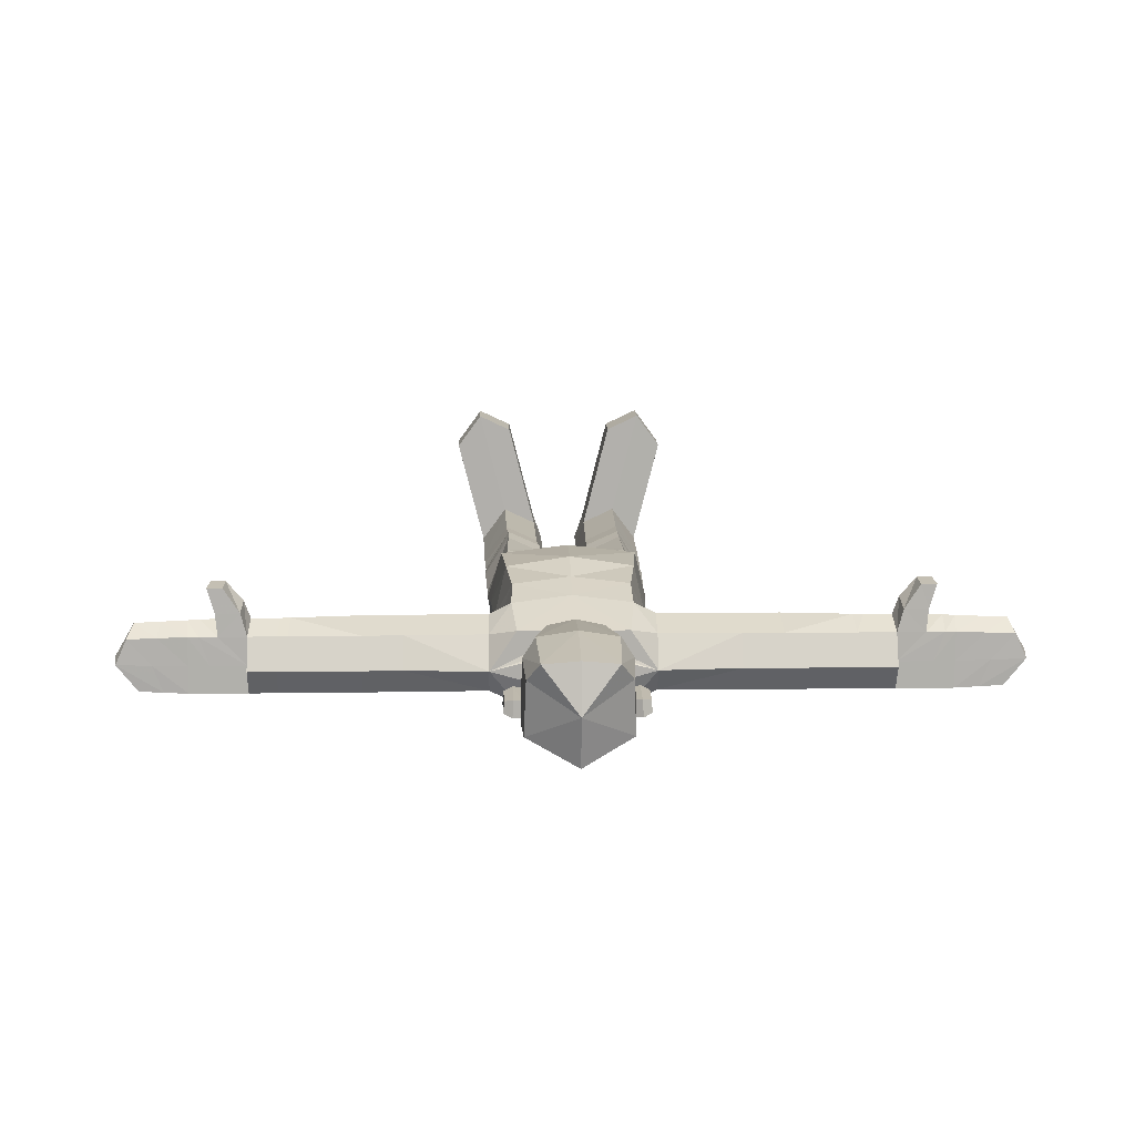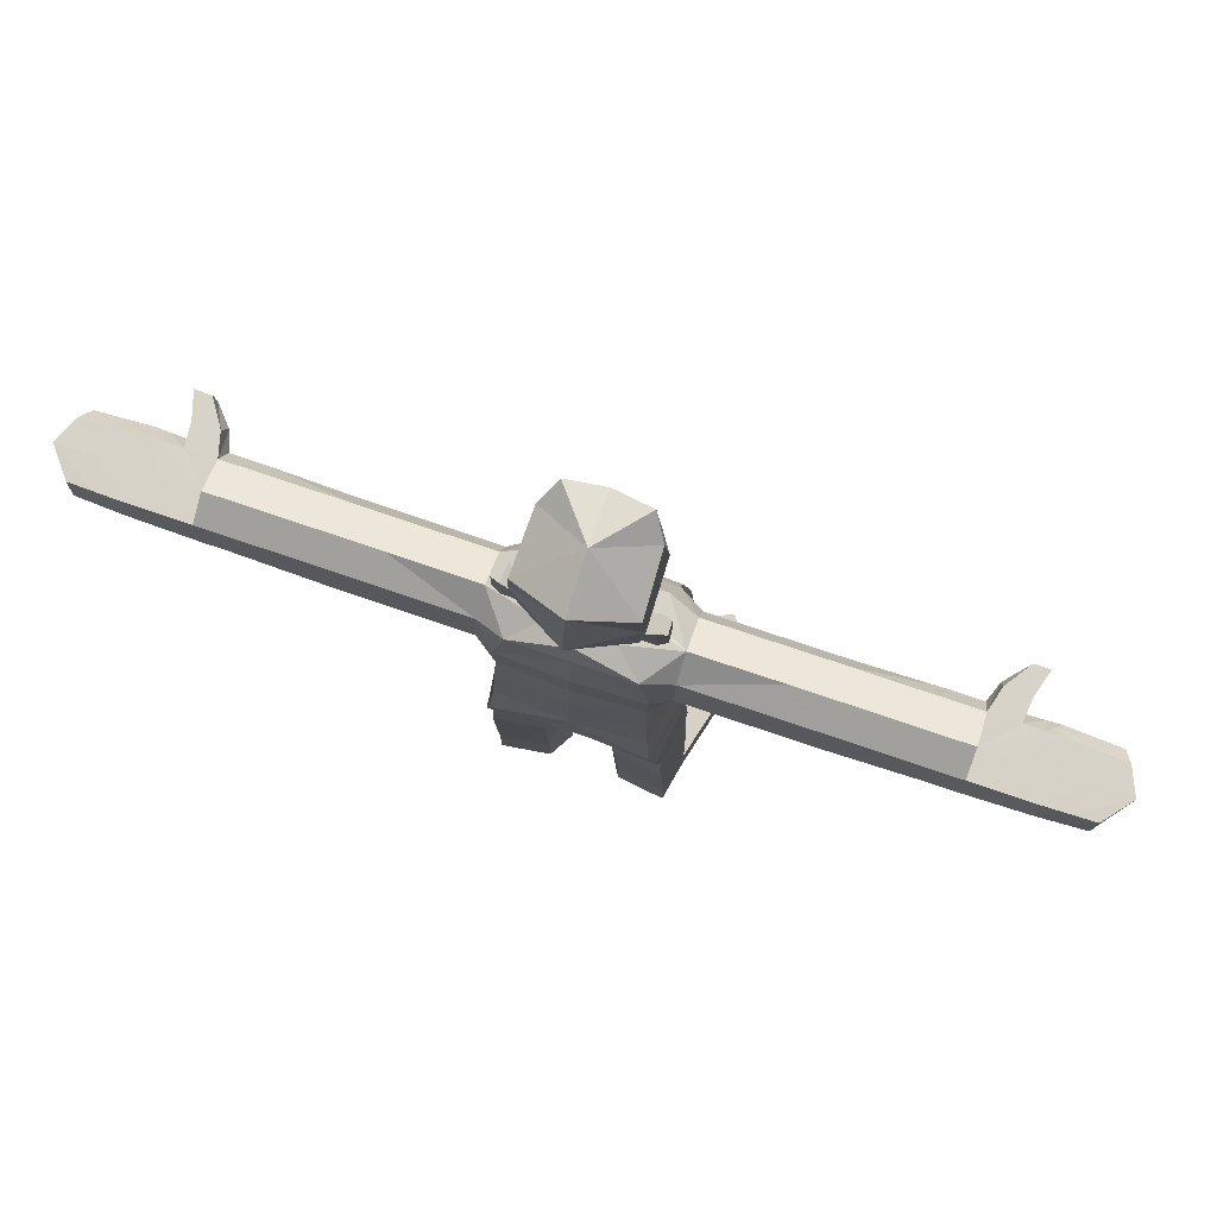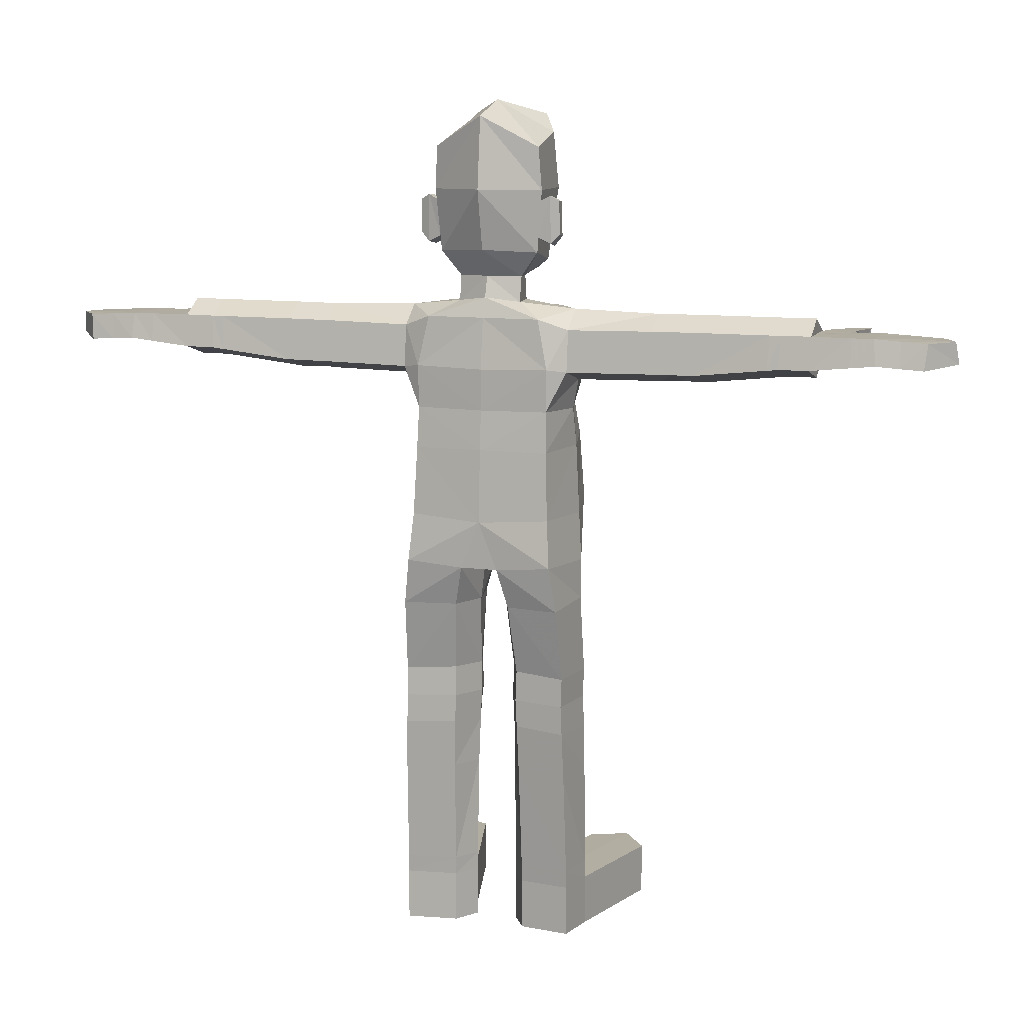
<metadata>
{"format":"obj","ext":"obj","renderer":"f3d","projection":"perspective","resolution":1024,"background":"white","views":[{"elev":12.3,"azim":178.3,"up":"+Z"},{"elev":78.0,"azim":-161.4,"up":"+Y"},{"elev":10.8,"azim":-162.0,"up":"+Y"}]}
</metadata>
<code>
o Cube
v 1.285 1.211 -1.066
v 1.345 -1.654 -1.196
v 1.189 1.389 0.8272
v 1.377 -1.498 1.208
v 0 1.181 -1.118
v 0 -1.75 -1.26
v 0 1.148 0.9232
v 0 -1.675 1.335
v 1.089 2.154 -0.9869
v 1.089 2.295 0.4923
v 0 2.154 -0.9869
v 0 2.295 0.4923
v 1.294 -0.3681 -1.115
v 0 -0.3446 1.376
v 1.29 -0.2927 1.192
v 0 -0.3568 -1.178
v 0 2.41 0.2474
v 0 2.527 -0.8486
v 0.5565 2.436 -0.001161
v 0.6013 2.432 -0.5598
v -0.007243 2.945 0.1592
v -0.007243 2.927 -0.7319
v 0.5527 2.909 -0.1163
v 0.5959 2.91 -0.4888
v -0.007243 3.001 0.8856
v -0.007243 3.436 -1.028
v 0.8559 3.186 0.3853
v 0.9472 3.377 -0.6064
v -0.007243 6.013 0.8631
v -0.007243 5.932 -1.129
v 0.9549 5.595 0.409
v 0.9979 5.353 -0.7074
v -0.007243 4.576 -1.299
v 1.048 4.55 -0.6579
v 1.016 4.548 0.5387
v -0.007243 4.529 1.045
v 0.7017 5.934 0.7852
v 0.5395 2.993 0.7683
v -0.007243 6.215 -0.1107
v 0.7661 4.482 0.9169
v 1.031 4.354 -0.6493
v 0.9713 3.657 -0.6187
v 0.9416 3.594 -0.2962
v 1.011 4.321 -0.3168
v 1.192 4.443 -0.6245
v 1.214 3.548 -0.5939
v 1.184 3.485 -0.2714
v 1.173 4.41 -0.292
v 1.358 4.35 -0.5585
v 1.373 3.72 -0.537
v 1.352 3.676 -0.3103
v 1.344 4.327 -0.3248
v 1.418 -2.553 -1.318
v 1.27 -2.52 0.8744
v 0 -2.649 -1.268
v 0 -2.584 0.8881
v 0.3553 -2.649 -1.268
v 0.2832 -2.584 0.8881
v 0 0.4262 1.135
v 1.27 0.4073 -1.055
v 1.174 0.6461 1.039
v 0 0.3983 -1.113
v 1.622 2.312 -0.3024
v 1.64 0.9412 -0.1168
v 1.529 -0.3707 0.1369
v 1.672 -2.61 0.02076
v 1.505 0.3678 -0.0184
v 1.602 -1.694 0.1076
v 1.58 -4.798 -0.9649
v 0.626 -4.737 -0.8345
v 0.5291 -4.845 0.5361
v 1.219 -4.821 0.8599
v 1.734 -4.804 0.04933
v 1.242 -3.351 0.899
v 1.681 -3.35 -0.04281
v 1.528 -3.415 -1.219
v 0.5288 -3.412 -1.089
v 0.4515 -3.448 0.5726
v 0.1311 -2.626 -0.456
v 0.2546 -3.434 -0.3572
v 0.3406 -4.789 -0.1027
v 1.566 -5.344 -0.9858
v 0.6103 -5.31 -0.8555
v 0.5134 -5.417 0.5539
v 1.213 -5.347 0.8778
v 1.72 -5.35 0.02838
v 0.3249 -5.361 -0.1237
v 1.648 -9.053 -0.8011
v 0.6934 -9.053 -0.6708
v 0.5965 -9.067 0.3553
v 1.287 -9.067 0.6792
v 1.802 -9.067 -0.02463
v 0.408 -9.067 -0.1767
v 1.232 -5.974 0.7265
v 1.746 -5.967 0.03244
v 1.592 -5.892 -0.9915
v 0.6381 -5.832 -0.8611
v 0.3526 -5.951 -0.1196
v 0.5411 -5.998 0.4027
v 1.256 -6.808 0.6974
v 1.77 -6.814 -0.000908
v 1.617 -6.807 -0.9382
v 0.6622 -6.746 -0.8078
v 0.3768 -6.798 -0.153
v 0.5653 -6.832 0.3735
v 1.648 -10 -0.812
v 0.6935 -10 -0.6817
v 0.5966 -10.02 0.3444
v 1.287 -10.02 0.6682
v 1.802 -10.02 -0.03555
v 0.4081 -10.02 -0.1876
v 1.172 -9.093 2.604
v 1.862 -9.093 2.928
v 2.377 -9.093 2.224
v 1.172 -10.04 2.593
v 1.862 -10.04 2.917
v 2.377 -10.04 2.213
v 1.282 -8.734 0.6819
v 1.797 -8.734 -0.02112
v 1.643 -8.721 -0.8214
v 0.6888 -8.712 -0.691
v 0.4034 -8.732 -0.1732
v 0.5919 -8.737 0.358
v 1.924 -9.072 0.4531
v 1.924 -10.02 0.4421
v 0.7187 -9.072 0.833
v 1.409 -9.072 1.157
v 0.7188 -10.02 0.8221
v 1.409 -10.02 1.146
v 1.226 -5.78 0.7734
v 1.736 -5.736 0.03092
v 1.728 -5.057 0.03962
v 1.217 -5.054 0.8679
v 0.5237 -5.044 0.5423
v 0.5276 -5.713 0.4768
v 1.625 1.286 0.5882
v 1.625 1.938 0.3391
v 1.625 1.159 -0.8816
v 1.625 1.949 -0.7808
v 3.254 1.189 -0.8828
v 3.269 0.9712 -0.118
v 3.254 2.264 -0.2847
v 3.254 1.316 0.5869
v 3.254 1.968 0.3379
v 3.254 1.979 -0.782
v 3.658 1.192 -0.8831
v 3.66 0.9949 -0.1183
v 3.658 2.267 -0.2849
v 3.658 1.319 0.5867
v 3.658 1.972 0.3376
v 3.658 1.983 -0.7823
v 4.062 1.196 -0.8834
v 4.077 0.9781 -0.1186
v 4.062 2.271 -0.2852
v 4.062 1.323 0.5864
v 4.062 1.975 0.3373
v 4.062 1.986 -0.7826
v 5.657 1.37 -0.8845
v 5.672 1.152 -0.1198
v 5.685 2.272 -0.2864
v 5.657 1.497 0.5852
v 5.685 1.977 0.3362
v 5.685 1.987 -0.7837
v 6.223 1.375 -0.8849
v 6.238 1.157 -0.1202
v 6.251 2.277 -0.2868
v 6.223 1.502 0.5848
v 6.251 1.982 0.3358
v 6.251 1.993 -0.7841
v 6.248 1.987 -0.2437
v 6.241 1.439 -0.1622
v 7.4 1.978 0.3368
v 7.437 1.627 0.5858
v 7.4 1.988 -0.7831
v 7.437 1.5 -0.8839
v 7.397 1.983 -0.2427
v 7.455 1.565 -0.1612
v 6.775 1.492 0.5852
v 6.819 1.971 0.3361
v 6.695 1.951 1.281
v 6.685 1.505 1.324
v 6.98 1.506 1.325
v 7.004 1.952 1.283
v 8.57 1.919 0.284
v 8.461 1.612 0.536
v 8.368 1.93 -0.7482
v 8.317 1.442 -0.8288
v 8.796 1.925 -0.2213
v 8.855 1.506 -0.1397
v 6.372 1.968 0.7926
v 6.857 1.962 0.787
v 6.353 1.504 0.9459
v 6.823 1.498 0.9401
v 7.877 1.471 -0.8564
v 8.155 1.536 -0.1504
v 8.097 1.954 -0.232
v 7.884 1.959 -0.7657
v 7.949 1.62 0.5609
v 7.985 1.948 0.3104
v 7.012 1.519 -0.1615
v 6.98 1.99 -0.7835
v 6.994 1.455 -0.8843
v 6.977 1.985 -0.2431
v 7.195 1.578 0.5856
v 7.188 1.975 0.3365
v 5.482 1.987 -0.7836
v 5.457 1.348 -0.8844
v 5.457 1.475 0.5854
v 5.482 1.976 0.3363
v 5.473 1.13 -0.1196
v 5.482 2.272 -0.2862
v -1.285 1.211 -1.066
v -1.345 -1.654 -1.196
v -1.189 1.389 0.8272
v -1.377 -1.498 1.208
v -1.089 2.154 -0.9869
v -1.089 2.295 0.4923
v -1.294 -0.3681 -1.115
v -1.29 -0.2927 1.192
v -0.5565 2.436 -0.001161
v -0.6013 2.432 -0.5598
v -0.5672 2.909 -0.1163
v -0.6104 2.91 -0.4888
v -0.8704 3.186 0.3853
v -0.9617 3.377 -0.6064
v -0.9694 5.595 0.409
v -1.012 5.353 -0.7074
v -1.063 4.55 -0.6579
v -1.03 4.548 0.5387
v -0.7162 5.934 0.7852
v -0.554 2.993 0.7683
v -0.7806 4.482 0.9169
v -1.046 4.354 -0.6493
v -0.9858 3.657 -0.6187
v -0.956 3.594 -0.2962
v -1.026 4.321 -0.3168
v -1.207 4.443 -0.6245
v -1.228 3.548 -0.5939
v -1.199 3.485 -0.2714
v -1.187 4.41 -0.292
v -1.372 4.35 -0.5585
v -1.388 3.72 -0.537
v -1.367 3.676 -0.3103
v -1.359 4.327 -0.3248
v -1.418 -2.553 -1.318
v -1.27 -2.52 0.8744
v -0.3553 -2.649 -1.268
v -0.2832 -2.584 0.8881
v -1.27 0.4073 -1.055
v -1.174 0.6461 1.039
v -1.622 2.312 -0.3024
v -1.64 0.9412 -0.1168
v -1.529 -0.3707 0.1369
v -1.672 -2.61 0.02076
v -1.505 0.3678 -0.0184
v -1.602 -1.694 0.1076
v -1.58 -4.798 -0.9649
v -0.626 -4.737 -0.8345
v -0.5291 -4.845 0.5361
v -1.219 -4.821 0.8599
v -1.734 -4.804 0.04933
v -1.242 -3.351 0.899
v -1.681 -3.35 -0.04281
v -1.528 -3.415 -1.219
v -0.5288 -3.412 -1.089
v -0.4515 -3.448 0.5726
v -0.1311 -2.626 -0.456
v -0.2546 -3.434 -0.3572
v -0.3406 -4.789 -0.1027
v -1.566 -5.344 -0.9858
v -0.6103 -5.31 -0.8555
v -0.5134 -5.417 0.5539
v -1.213 -5.347 0.8778
v -1.72 -5.35 0.02838
v -0.3249 -5.361 -0.1237
v -1.648 -9.053 -0.8011
v -0.6934 -9.053 -0.6708
v -0.5965 -9.067 0.3553
v -1.287 -9.067 0.6792
v -1.802 -9.067 -0.02463
v -0.408 -9.067 -0.1767
v -1.232 -5.974 0.7265
v -1.746 -5.967 0.03244
v -1.592 -5.892 -0.9915
v -0.6381 -5.832 -0.8611
v -0.3526 -5.951 -0.1196
v -0.5411 -5.998 0.4027
v -1.256 -6.808 0.6974
v -1.77 -6.814 -0.000908
v -1.617 -6.807 -0.9382
v -0.6622 -6.746 -0.8078
v -0.3768 -6.798 -0.153
v -0.5653 -6.832 0.3735
v -1.648 -10 -0.812
v -0.6935 -10 -0.6817
v -0.5966 -10.02 0.3444
v -1.287 -10.02 0.6682
v -1.802 -10.02 -0.03555
v -0.4081 -10.02 -0.1876
v -1.172 -9.093 2.604
v -1.862 -9.093 2.928
v -2.377 -9.093 2.224
v -1.172 -10.04 2.593
v -1.862 -10.04 2.917
v -2.377 -10.04 2.213
v -1.282 -8.734 0.6819
v -1.797 -8.734 -0.02112
v -1.643 -8.721 -0.8214
v -0.6888 -8.712 -0.691
v -0.4034 -8.732 -0.1732
v -0.5919 -8.737 0.358
v -1.924 -9.072 0.4531
v -1.924 -10.02 0.4421
v -0.7187 -9.072 0.833
v -1.409 -9.072 1.157
v -0.7188 -10.02 0.8221
v -1.409 -10.02 1.146
v -1.226 -5.78 0.7734
v -1.736 -5.736 0.03092
v -1.728 -5.057 0.03962
v -1.217 -5.054 0.8679
v -0.5237 -5.044 0.5423
v -0.5276 -5.713 0.4768
v -1.625 1.286 0.5882
v -1.625 1.938 0.3391
v -1.625 1.159 -0.8816
v -1.625 1.949 -0.7808
v -3.254 1.189 -0.8828
v -3.269 0.9712 -0.118
v -3.254 2.264 -0.2847
v -3.254 1.316 0.5869
v -3.254 1.968 0.3379
v -3.254 1.979 -0.782
v -3.658 1.192 -0.8831
v -3.66 0.9949 -0.1183
v -3.658 2.267 -0.2849
v -3.658 1.319 0.5867
v -3.658 1.972 0.3376
v -3.658 1.983 -0.7823
v -4.062 1.196 -0.8834
v -4.077 0.9781 -0.1186
v -4.062 2.271 -0.2852
v -4.062 1.323 0.5864
v -4.062 1.975 0.3373
v -4.062 1.986 -0.7826
v -5.657 1.37 -0.8845
v -5.672 1.152 -0.1198
v -5.685 2.272 -0.2864
v -5.657 1.497 0.5852
v -5.685 1.977 0.3362
v -5.685 1.987 -0.7837
v -6.223 1.375 -0.8849
v -6.238 1.157 -0.1202
v -6.251 2.277 -0.2868
v -6.223 1.502 0.5848
v -6.251 1.982 0.3358
v -6.251 1.993 -0.7841
v -6.248 1.987 -0.2437
v -6.241 1.439 -0.1622
v -7.4 1.978 0.3368
v -7.437 1.627 0.5858
v -7.4 1.988 -0.7831
v -7.437 1.5 -0.8839
v -7.397 1.983 -0.2427
v -7.455 1.565 -0.1612
v -6.775 1.492 0.5852
v -6.819 1.971 0.3361
v -6.695 1.951 1.281
v -6.685 1.505 1.324
v -6.98 1.506 1.325
v -7.004 1.952 1.283
v -8.57 1.919 0.284
v -8.461 1.612 0.536
v -8.368 1.93 -0.7482
v -8.317 1.442 -0.8288
v -8.796 1.925 -0.2213
v -8.855 1.506 -0.1397
v -6.372 1.968 0.7926
v -6.857 1.962 0.787
v -6.353 1.504 0.9459
v -6.823 1.498 0.9401
v -7.877 1.471 -0.8564
v -8.155 1.536 -0.1504
v -8.097 1.954 -0.232
v -7.884 1.959 -0.7657
v -7.949 1.62 0.5609
v -7.985 1.948 0.3104
v -7.012 1.519 -0.1615
v -6.98 1.99 -0.7835
v -6.994 1.455 -0.8843
v -6.977 1.985 -0.2431
v -7.195 1.578 0.5856
v -7.188 1.975 0.3365
v -5.482 1.987 -0.7836
v -5.457 1.348 -0.8844
v -5.457 1.475 0.5854
v -5.482 1.976 0.3363
v -5.473 1.13 -0.1196
v -5.482 2.272 -0.2862
f 7 3 10 12
f 61 3 7 59
f 9 11 18 20 63
f 6 2 53 57 55
f 60 1 138 64 67
f 62 5 1 60
f 3 136 137 10
f 1 5 11 9
f 6 16 13 2
f 2 13 65 68
f 4 15 14 8
f 23 24 28 27
f 17 19 23 21
f 19 20 24 23
f 20 18 22 24
f 34 33 30 32
f 24 22 26 28
f 21 38 25
f 29 37 39
f 36 40 37 29
f 35 34 32 31
f 27 28 42 43 44 41 34 35
f 25 38 40 36
f 28 26 33 34 41 42
f 38 21 23 27
f 39 37 31 32 30
f 40 38 27 35
f 37 40 35 31
f 47 46 50 51
f 41 44 48 45
f 43 42 46 47
f 44 43 47 48
f 42 41 45 46
f 49 52 51 50
f 48 47 51 52
f 46 45 49 50
f 45 48 52 49
f 55 57 79
f 4 8 56 58 54
f 2 68 66 53
f 16 62 60 13
f 75 74 72 73
f 13 60 67 65
f 15 61 59 14
f 71 81 87 134
f 63 19 17 12 10
f 19 63 20
f 66 68 4 54
f 68 65 15 4
f 138 139 145 140
f 67 64 136 3 61
f 65 67 61 15
f 77 76 69 70
f 78 80 81 71
f 76 75 73 69
f 74 78 71 72
f 54 58 78 74
f 53 66 75 76
f 58 79 80 78
f 57 53 76 77
f 66 54 74 75
f 79 58 56
f 56 55 79
f 80 79 57 77
f 81 80 77 70
f 119 118 91 92
f 72 71 134 133
f 73 72 133 132
f 81 70 83 87
f 69 73 132 82
f 70 69 82 83
f 90 93 111 108
f 120 119 92 88
f 121 120 88 89
f 122 121 89 93
f 123 122 93 90
f 118 123 90 91
f 85 84 135 130
f 84 87 135
f 87 83 97 98
f 83 82 96 97
f 82 131 95 96
f 86 85 130 131
f 94 99 105 100
f 99 98 104 105
f 98 97 103 104
f 97 96 102 103
f 96 95 101 102
f 95 94 100 101
f 108 111 107 106 110 109
f 127 126 112 113
f 125 124 114 117
f 88 92 110 106
f 89 88 106 107
f 93 89 107 111
f 113 112 115 116
f 114 113 116 117
f 126 128 115 112
f 124 127 113 114
f 128 129 116 115
f 129 125 117 116
f 100 105 123 118
f 105 104 122 123
f 104 103 121 122
f 103 102 120 121
f 102 101 119 120
f 101 100 118 119
f 109 110 125 129
f 108 109 129 128
f 92 91 127 124
f 90 108 128 126
f 110 92 124 125
f 91 90 126 127
f 131 82 86
f 131 130 94 95
f 132 133 85 86
f 82 132 86
f 130 135 99 94
f 134 87 84
f 135 87 98 99
f 133 134 84 85
f 144 143 149 150
f 64 138 140 141
f 139 138 1 9
f 10 137 63
f 9 63 139
f 140 145 151 146
f 63 137 144 142
f 139 63 142 145
f 137 136 143 144
f 136 64 141 143
f 148 150 156 154
f 151 148 154 157
f 143 141 147 149
f 141 140 146 147
f 145 142 148 151
f 142 144 150 148
f 209 208 161 162
f 207 206 163 158
f 146 151 157 152
f 150 149 155 156
f 149 147 153 155
f 147 146 152 153
f 160 162 168 166
f 163 160 166 169
f 208 210 159 161
f 210 207 158 159
f 206 211 160 163
f 211 209 162 160
f 166 170 169
f 166 168 170
f 158 163 169 164
f 162 161 167 168
f 161 159 165 167
f 159 158 164 165
f 202 201 174 175
f 167 171 178
f 164 171 165
f 171 167 165
f 197 196 188 186
f 195 194 187 189
f 191 190 180 183
f 203 205 172 176
f 200 202 175 177
f 201 203 176 174
f 180 181 182 183
f 205 204 173 172
f 190 192 181 180
f 192 193 182 181
f 193 191 183 182
f 188 184 185 189
f 186 188 189 187
f 194 197 186 187
f 198 195 189 185
f 196 199 184 188
f 199 198 185 184
f 178 179 191 193
f 167 178 193 192
f 168 167 192 190
f 179 168 190 191
f 172 173 198 199
f 176 172 199 196
f 173 177 195 198
f 175 174 197 194
f 177 175 194 195
f 174 176 196 197
f 178 171 200 204
f 204 200 177 173
f 179 178 204 205
f 169 170 203 201
f 171 164 202 200
f 170 168 179 205 203
f 164 169 201 202
f 154 156 209 211
f 157 154 211 206
f 153 152 207 210
f 155 153 210 208
f 152 157 206 207
f 156 155 208 209
f 7 12 217 214
f 250 59 7 214
f 216 251 221 18 11
f 6 55 247 245 213
f 249 255 252 326 212
f 62 249 212 5
f 214 217 325 324
f 212 216 11 5
f 6 213 218 16
f 213 256 253 218
f 215 8 14 219
f 222 224 225 223
f 17 21 222 220
f 220 222 223 221
f 221 223 22 18
f 228 227 30 33
f 223 225 26 22
f 21 25 231
f 29 39 230
f 36 29 230 232
f 229 226 227 228
f 224 229 228 233 236 235 234 225
f 25 36 232 231
f 225 234 233 228 33 26
f 231 224 222 21
f 39 30 227 226 230
f 232 229 224 231
f 230 226 229 232
f 239 243 242 238
f 233 237 240 236
f 235 239 238 234
f 236 240 239 235
f 234 238 237 233
f 241 242 243 244
f 240 244 243 239
f 238 242 241 237
f 237 241 244 240
f 55 267 247
f 215 246 248 56 8
f 213 245 254 256
f 16 218 249 62
f 263 261 260 262
f 218 253 255 249
f 219 14 59 250
f 259 322 275 269
f 251 217 12 17 220
f 220 221 251
f 254 246 215 256
f 256 215 219 253
f 326 328 333 327
f 255 250 214 324 252
f 253 219 250 255
f 265 258 257 264
f 266 259 269 268
f 264 257 261 263
f 262 260 259 266
f 246 262 266 248
f 245 264 263 254
f 248 266 268 267
f 247 265 264 245
f 254 263 262 246
f 267 56 248
f 56 267 55
f 268 265 247 267
f 269 258 265 268
f 307 280 279 306
f 260 321 322 259
f 261 320 321 260
f 269 275 271 258
f 257 270 320 261
f 258 271 270 257
f 278 296 299 281
f 308 276 280 307
f 309 277 276 308
f 310 281 277 309
f 311 278 281 310
f 306 279 278 311
f 273 318 323 272
f 272 323 275
f 275 286 285 271
f 271 285 284 270
f 270 284 283 319
f 274 319 318 273
f 282 288 293 287
f 287 293 292 286
f 286 292 291 285
f 285 291 290 284
f 284 290 289 283
f 283 289 288 282
f 296 297 298 294 295 299
f 315 301 300 314
f 313 305 302 312
f 276 294 298 280
f 277 295 294 276
f 281 299 295 277
f 301 304 303 300
f 302 305 304 301
f 314 300 303 316
f 312 302 301 315
f 316 303 304 317
f 317 304 305 313
f 288 306 311 293
f 293 311 310 292
f 292 310 309 291
f 291 309 308 290
f 290 308 307 289
f 289 307 306 288
f 297 317 313 298
f 296 316 317 297
f 280 312 315 279
f 278 314 316 296
f 298 313 312 280
f 279 315 314 278
f 319 274 270
f 319 283 282 318
f 320 274 273 321
f 270 274 320
f 318 282 287 323
f 322 272 275
f 323 287 286 275
f 321 273 272 322
f 332 338 337 331
f 252 329 328 326
f 327 216 212 326
f 217 251 325
f 216 327 251
f 328 334 339 333
f 251 330 332 325
f 327 333 330 251
f 325 332 331 324
f 324 331 329 252
f 336 342 344 338
f 339 345 342 336
f 331 337 335 329
f 329 335 334 328
f 333 339 336 330
f 330 336 338 332
f 397 350 349 396
f 395 346 351 394
f 334 340 345 339
f 338 344 343 337
f 337 343 341 335
f 335 341 340 334
f 348 354 356 350
f 351 357 354 348
f 396 349 347 398
f 398 347 346 395
f 394 351 348 399
f 399 348 350 397
f 354 357 358
f 354 358 356
f 346 352 357 351
f 350 356 355 349
f 349 355 353 347
f 347 353 352 346
f 390 363 362 389
f 355 366 359
f 352 353 359
f 359 353 355
f 385 374 376 384
f 383 377 375 382
f 379 371 368 378
f 391 364 360 393
f 388 365 363 390
f 389 362 364 391
f 368 371 370 369
f 393 360 361 392
f 378 368 369 380
f 380 369 370 381
f 381 370 371 379
f 376 377 373 372
f 374 375 377 376
f 382 375 374 385
f 386 373 377 383
f 384 376 372 387
f 387 372 373 386
f 366 381 379 367
f 355 380 381 366
f 356 378 380 355
f 367 379 378 356
f 360 387 386 361
f 364 384 387 360
f 361 386 383 365
f 363 382 385 362
f 365 383 382 363
f 362 385 384 364
f 366 392 388 359
f 392 361 365 388
f 367 393 392 366
f 357 389 391 358
f 359 388 390 352
f 358 391 393 367 356
f 352 390 389 357
f 342 399 397 344
f 345 394 399 342
f 341 398 395 340
f 343 396 398 341
f 340 395 394 345
f 344 397 396 343

</code>
